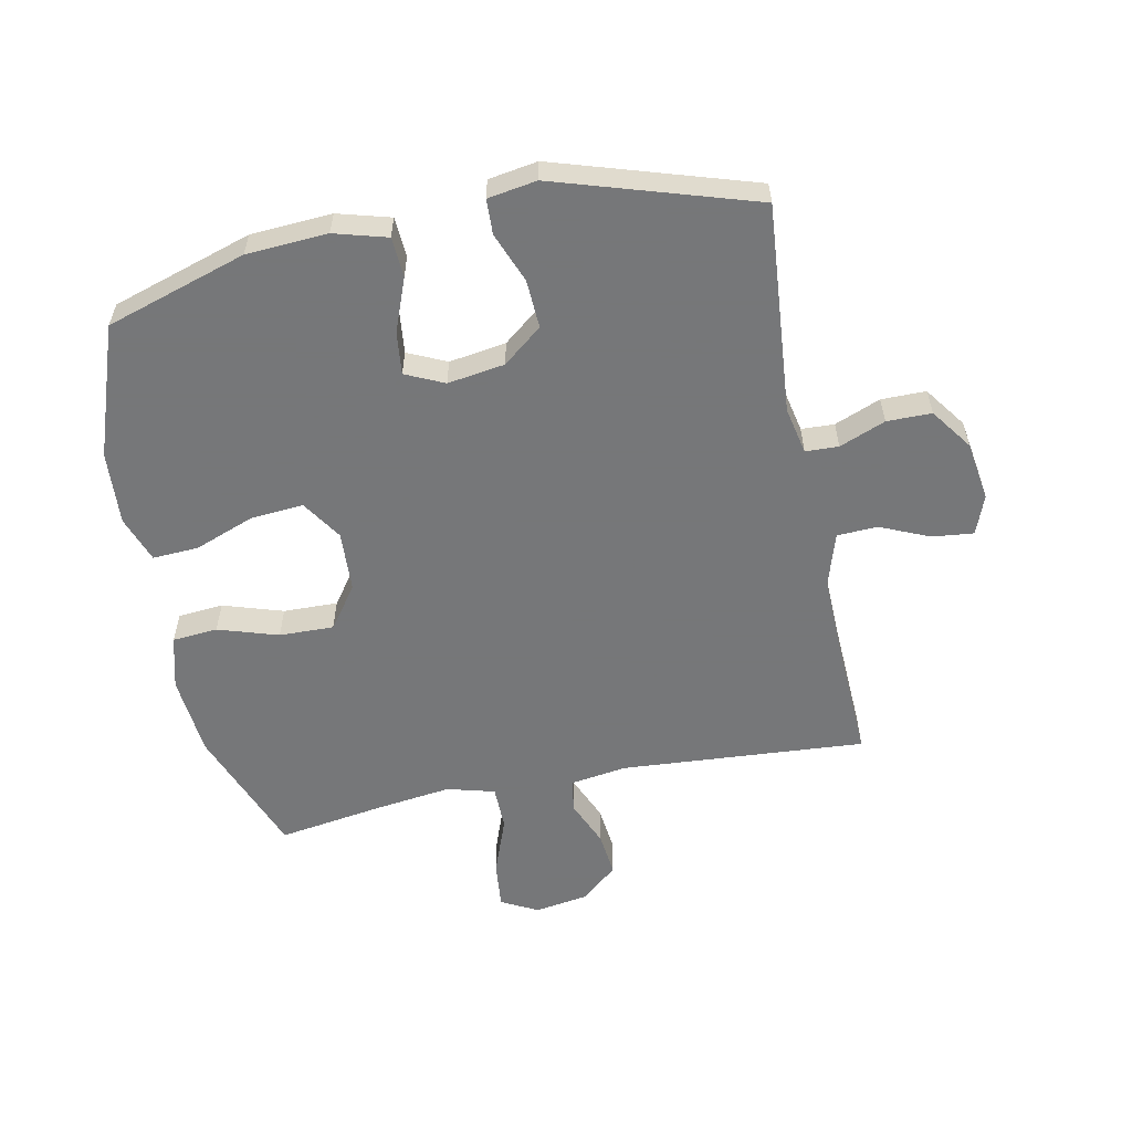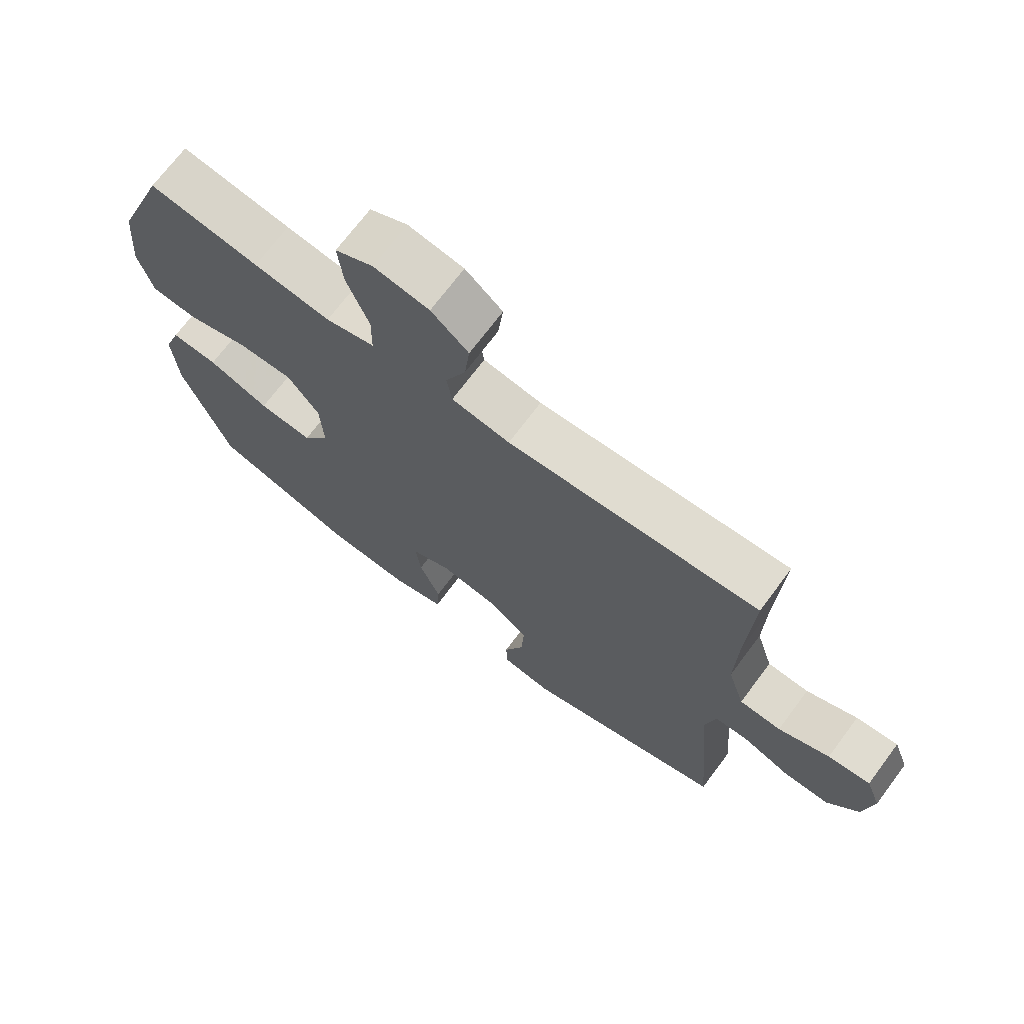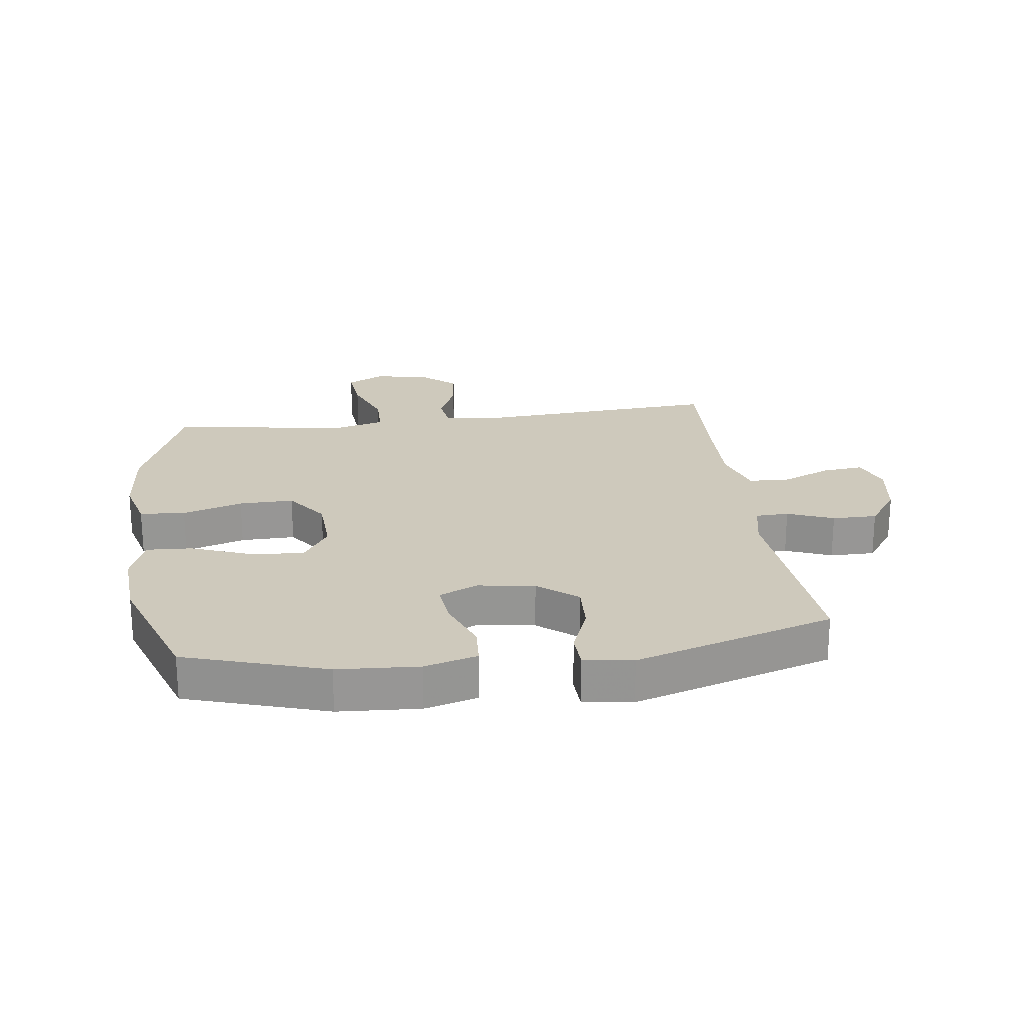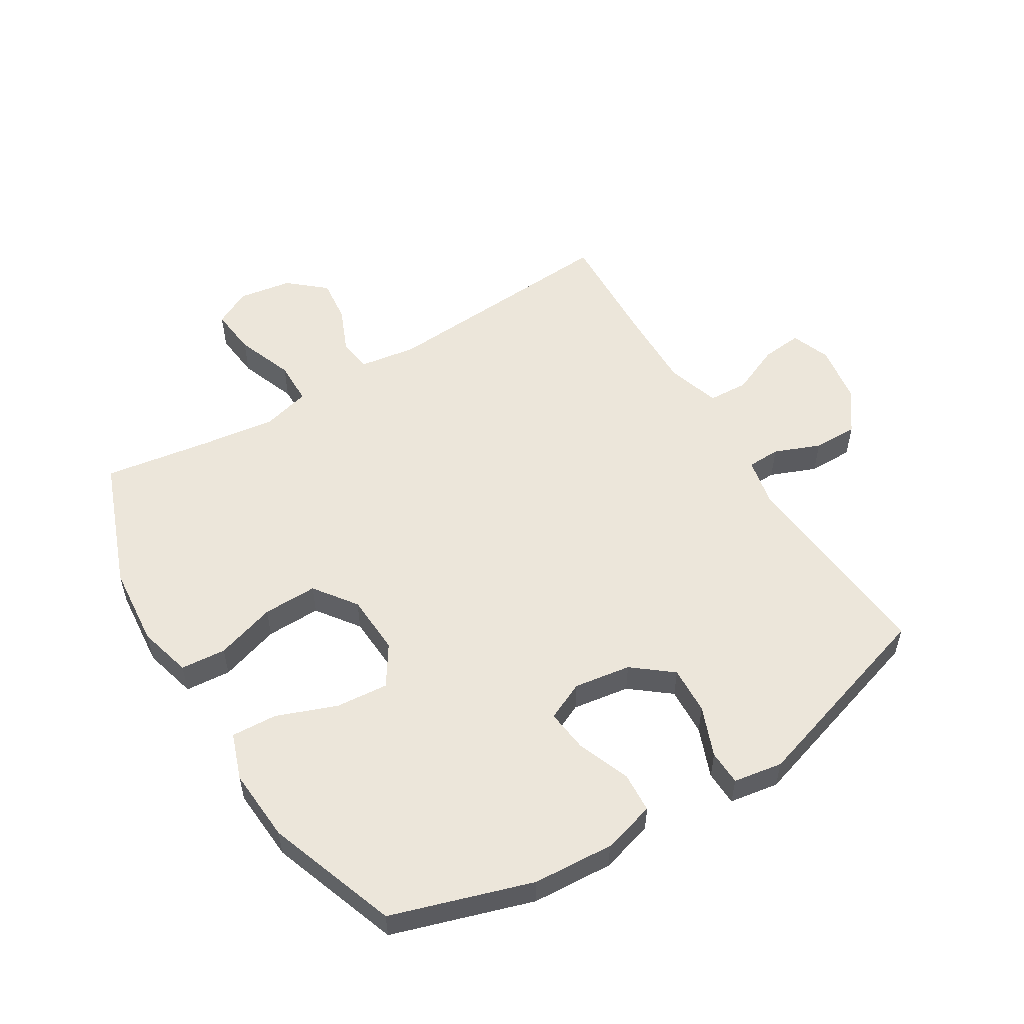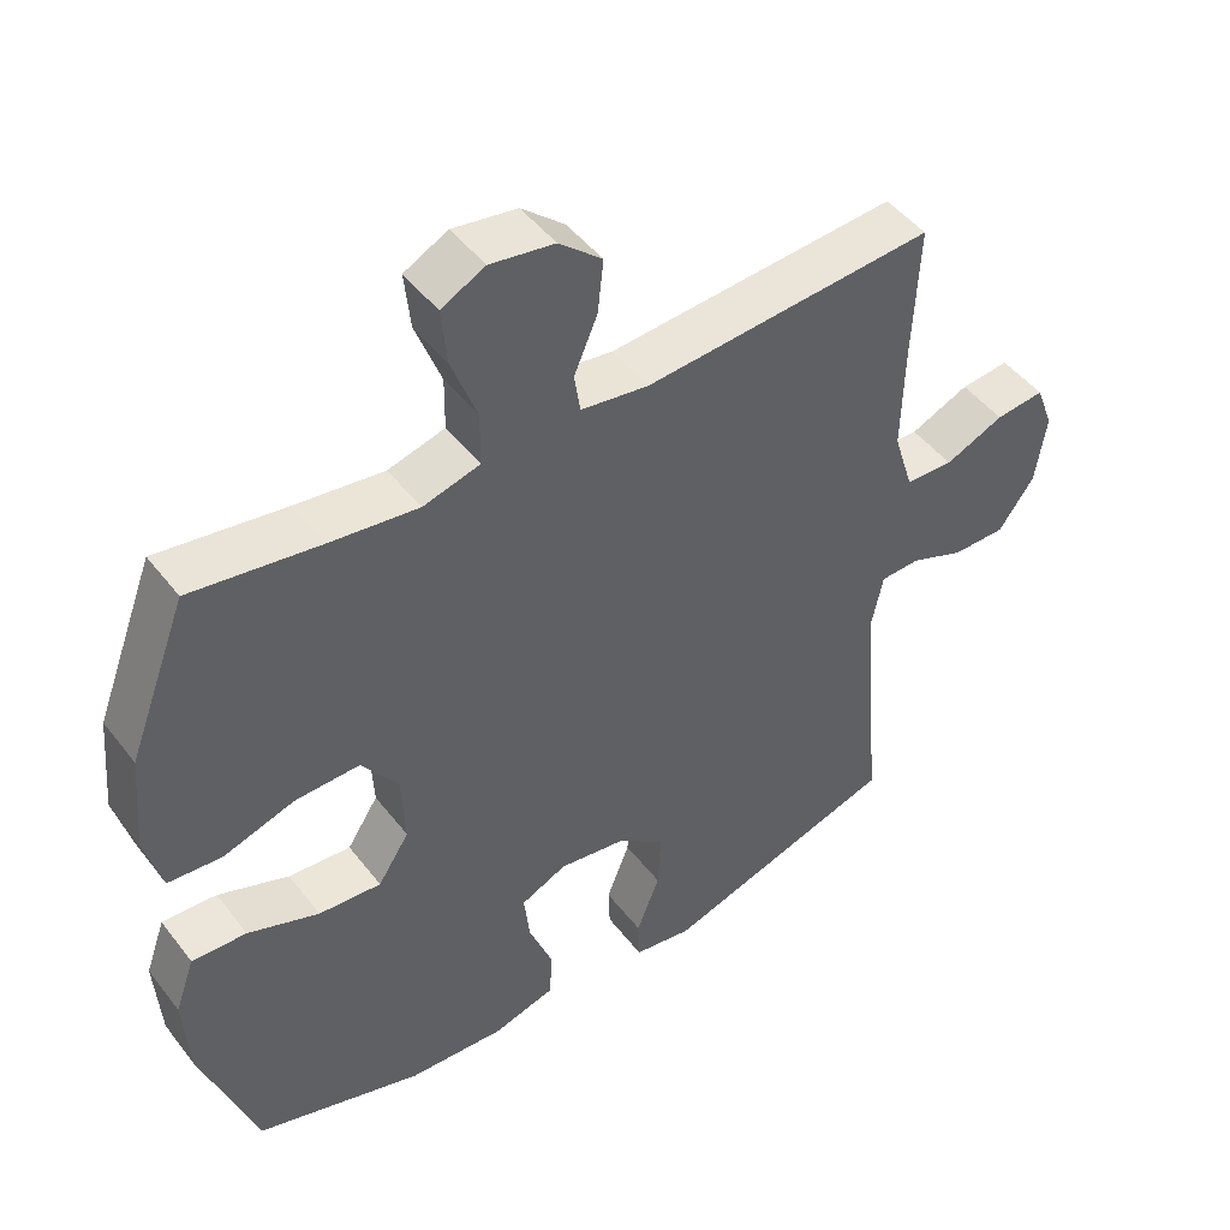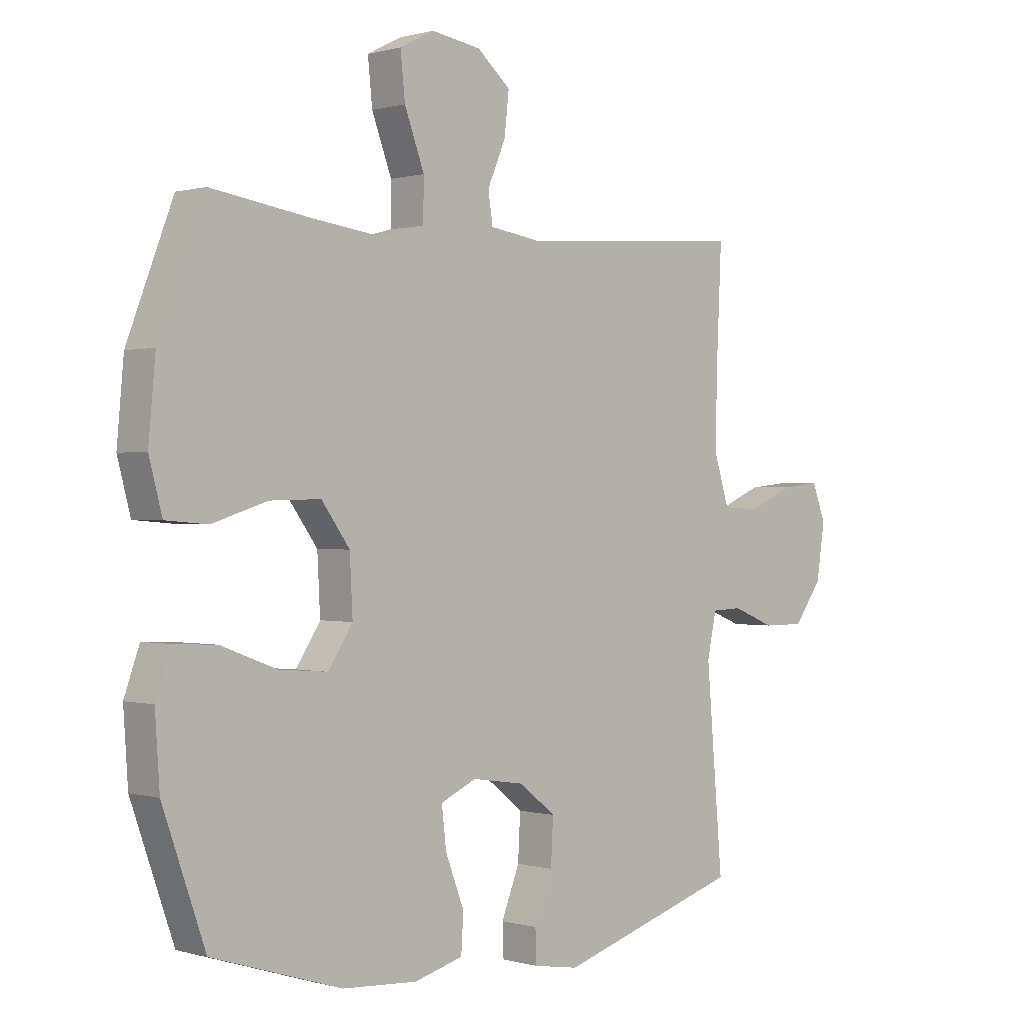
<metadata>
{"format":"obj","ext":"obj","renderer":"f3d","projection":"perspective","resolution":1024,"background":"white","views":[{"elev":-57.1,"azim":-168.6,"up":"+Y"},{"elev":70.9,"azim":-143.2,"up":"+Z"},{"elev":22.5,"azim":172.5,"up":"+Y"},{"elev":54.3,"azim":148.6,"up":"+Y"},{"elev":47.2,"azim":144.4,"up":"+Z"},{"elev":0.3,"azim":136.4,"up":"+Z"}]}
</metadata>
<code>
v 0.5 0.07 0.5
v 0.581 0.07 0.288
v 0.593 0.07 0.155
v 0.57 0.07 0.068
v 0.496 0.07 0.062
v 0.398 0.07 0.093
v 0.309 0.07 0.095
v 0.259 0.07 0.026
v 0.254 0.07 -0.073
v 0.297 0.07 -0.139
v 0.383 0.07 -0.132
v 0.481 0.07 -0.095
v 0.556 0.07 -0.091
v 0.583 0.07 -0.167
v 0.575 0.07 -0.287
v 0.5 0.07 -0.5
v 0.271 0.07 -0.572
v 0.139 0.07 -0.58
v 0.053 0.07 -0.556
v 0.049 0.07 -0.49
v 0.082 0.07 -0.404
v 0.09 0.07 -0.334
v 0.027 0.07 -0.305
v -0.066 0.07 -0.319
v -0.13 0.07 -0.37
v -0.126 0.07 -0.449
v -0.094 0.07 -0.531
v -0.096 0.07 -0.588
v -0.176 0.07 -0.601
v -0.5 0.07 -0.5
v -0.471 0.07 -0.157
v -0.487 0.07 -0.08
v -0.541 0.07 -0.078
v -0.616 0.07 -0.108
v -0.689 0.07 -0.108
v -0.738 0.07 -0.04
v -0.753 0.07 0.057
v -0.729 0.07 0.121
v -0.662 0.07 0.114
v -0.581 0.07 0.079
v -0.515 0.07 0.082
v -0.488 0.07 0.169
v -0.491 0.07 0.303
v -0.5 0.07 0.5
v -0.101 0.07 0.472
v -0.008 0.07 0.486
v 0 0.07 0.54
v -0.032 0.07 0.615
v -0.04 0.07 0.688
v 0.019 0.07 0.739
v 0.107 0.07 0.753
v 0.167 0.07 0.722
v 0.159 0.07 0.644
v 0.124 0.07 0.55
v 0.125 0.07 0.478
v 0.203 0.07 0.457
v 0.325 0.07 0.473
v 0.5 0 0.5
v 0.581 0 0.288
v 0.593 0 0.155
v 0.57 0 0.068
v 0.496 0 0.062
v 0.398 0 0.093
v 0.309 0 0.095
v 0.259 0 0.026
v 0.254 0 -0.073
v 0.297 0 -0.139
v 0.383 0 -0.132
v 0.481 0 -0.095
v 0.556 0 -0.091
v 0.583 0 -0.167
v 0.575 0 -0.287
v 0.5 0 -0.5
v 0.271 0 -0.572
v 0.139 0 -0.58
v 0.053 0 -0.556
v 0.049 0 -0.49
v 0.082 0 -0.404
v 0.09 0 -0.334
v 0.027 0 -0.305
v -0.066 0 -0.319
v -0.13 0 -0.37
v -0.126 0 -0.449
v -0.094 0 -0.531
v -0.096 0 -0.588
v -0.176 0 -0.601
v -0.5 0 -0.5
v -0.471 0 -0.157
v -0.487 0 -0.08
v -0.541 0 -0.078
v -0.616 0 -0.108
v -0.689 0 -0.108
v -0.738 0 -0.04
v -0.753 0 0.057
v -0.729 0 0.121
v -0.662 0 0.114
v -0.581 0 0.079
v -0.515 0 0.082
v -0.488 0 0.169
v -0.491 0 0.303
v -0.5 0 0.5
v -0.101 0 0.472
v -0.008 0 0.486
v 0 0 0.54
v -0.032 0 0.615
v -0.04 0 0.688
v 0.019 0 0.739
v 0.107 0 0.753
v 0.167 0 0.722
v 0.159 0 0.644
v 0.124 0 0.55
v 0.125 0 0.478
v 0.203 0 0.457
v 0.325 0 0.473
f 52 53 54
f 51 52 54
f 50 51 54
f 49 50 54
f 48 49 54
f 47 48 54
f 46 47 54 55
f 45 46 55 56
f 43 44 45
f 42 43 45 56
f 38 39 40
f 37 38 40
f 36 37 40
f 35 36 40
f 34 35 40
f 33 34 40
f 32 33 40 41
f 42 56 57
f 41 42 57
f 32 41 57
f 31 32 57
f 29 30 31
f 28 29 31
f 27 28 31
f 26 27 31
f 19 20 21
f 18 19 21
f 17 18 21
f 16 17 21
f 15 16 21
f 14 15 21
f 13 14 21
f 12 13 21
f 11 12 21
f 10 11 21 22
f 9 10 22 23
f 4 5 6
f 3 4 6
f 2 3 6
f 1 2 6
f 57 1 6
f 57 6 7
f 31 57 7 8
f 25 26 31
f 24 25 31 8
f 8 9 23 24
f 111 110 109
f 111 109 108
f 111 108 107
f 111 107 106
f 111 106 105
f 111 105 104
f 112 111 104 103
f 113 112 103 102
f 102 101 100
f 113 102 100 99
f 97 96 95
f 97 95 94
f 97 94 93
f 97 93 92
f 97 92 91
f 97 91 90
f 98 97 90 89
f 114 113 99
f 114 99 98
f 114 98 89
f 114 89 88
f 88 87 86
f 88 86 85
f 88 85 84
f 88 84 83
f 78 77 76
f 78 76 75
f 78 75 74
f 78 74 73
f 78 73 72
f 78 72 71
f 78 71 70
f 78 70 69
f 78 69 68
f 79 78 68 67
f 80 79 67 66
f 63 62 61
f 63 61 60
f 63 60 59
f 63 59 58
f 63 58 114
f 64 63 114
f 65 64 114 88
f 88 83 82
f 65 88 82 81
f 81 80 66 65
f 1 58 59 2
f 2 59 60 3
f 3 60 61 4
f 4 61 62 5
f 5 62 63 6
f 6 63 64 7
f 7 64 65 8
f 8 65 66 9
f 9 66 67 10
f 10 67 68 11
f 11 68 69 12
f 12 69 70 13
f 13 70 71 14
f 14 71 72 15
f 15 72 73 16
f 16 73 74 17
f 17 74 75 18
f 18 75 76 19
f 19 76 77 20
f 20 77 78 21
f 21 78 79 22
f 22 79 80 23
f 23 80 81 24
f 24 81 82 25
f 25 82 83 26
f 26 83 84 27
f 27 84 85 28
f 28 85 86 29
f 29 86 87 30
f 30 87 88 31
f 31 88 89 32
f 32 89 90 33
f 33 90 91 34
f 34 91 92 35
f 35 92 93 36
f 36 93 94 37
f 37 94 95 38
f 38 95 96 39
f 39 96 97 40
f 40 97 98 41
f 41 98 99 42
f 42 99 100 43
f 43 100 101 44
f 44 101 102 45
f 45 102 103 46
f 46 103 104 47
f 47 104 105 48
f 48 105 106 49
f 49 106 107 50
f 50 107 108 51
f 51 108 109 52
f 52 109 110 53
f 53 110 111 54
f 54 111 112 55
f 55 112 113 56
f 56 113 114 57
f 57 114 58 1

</code>
